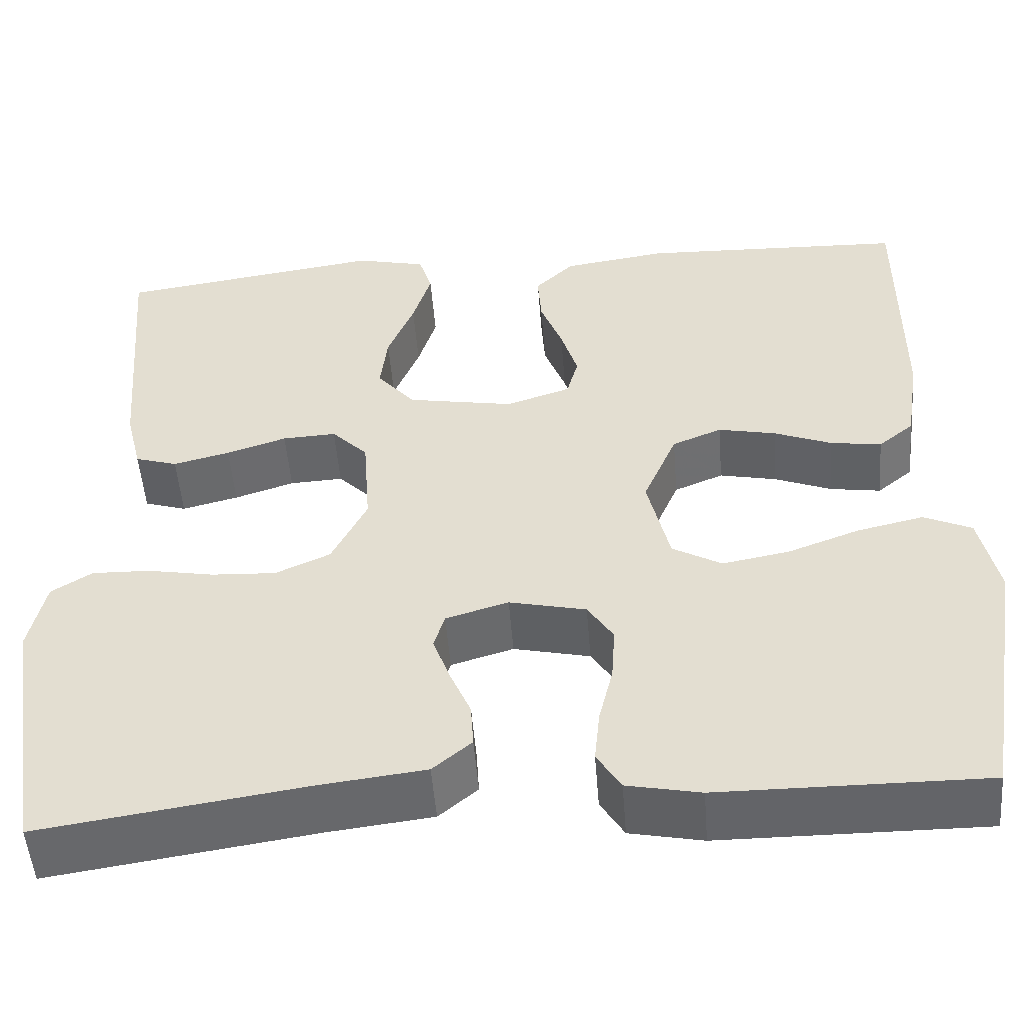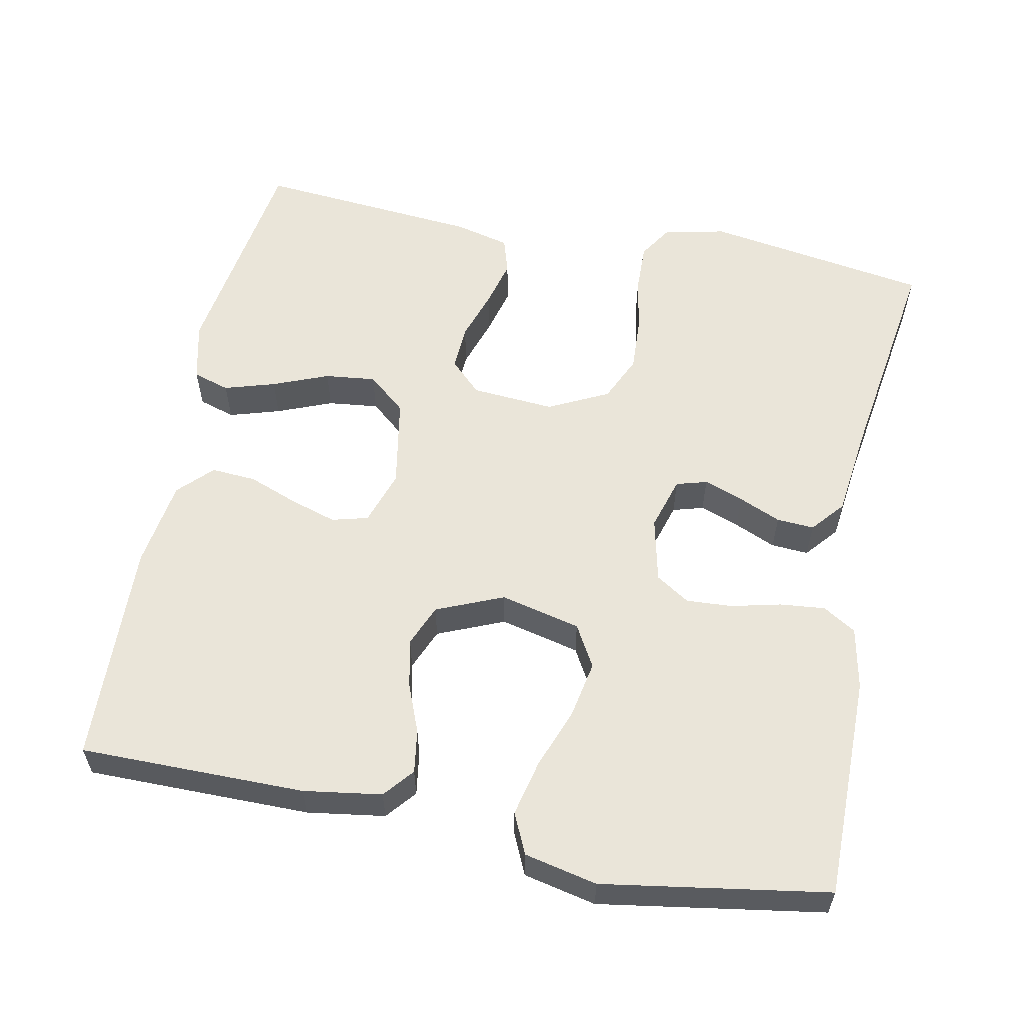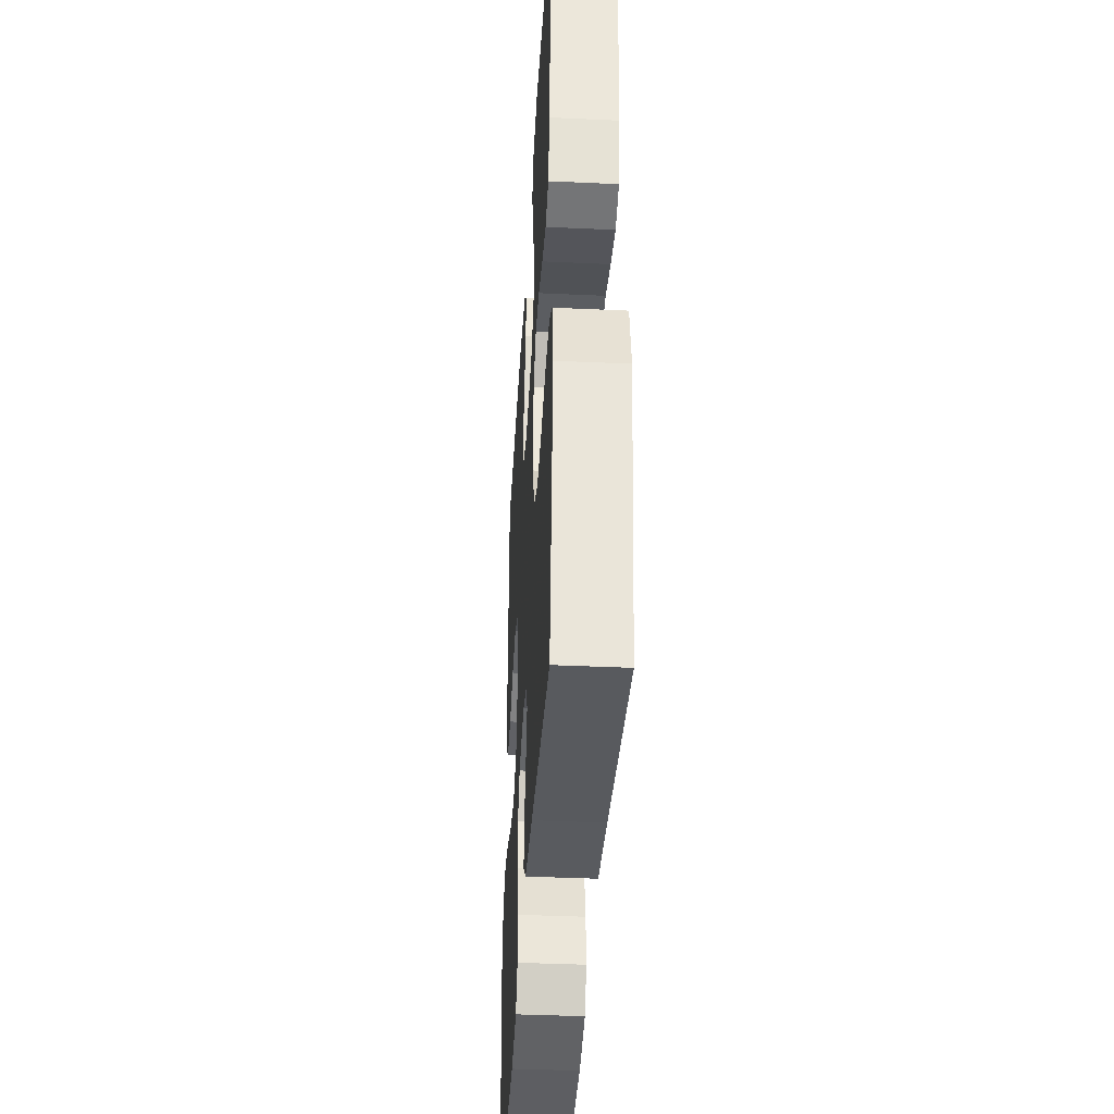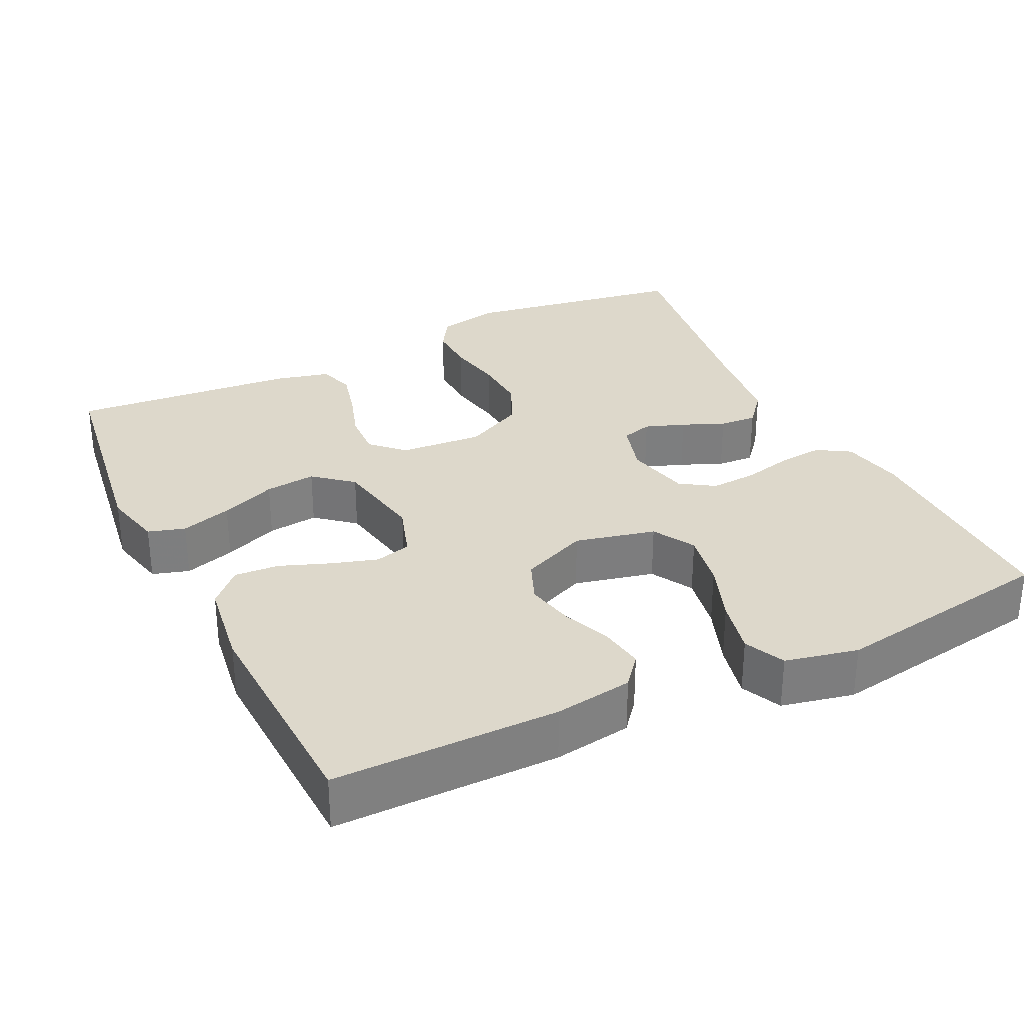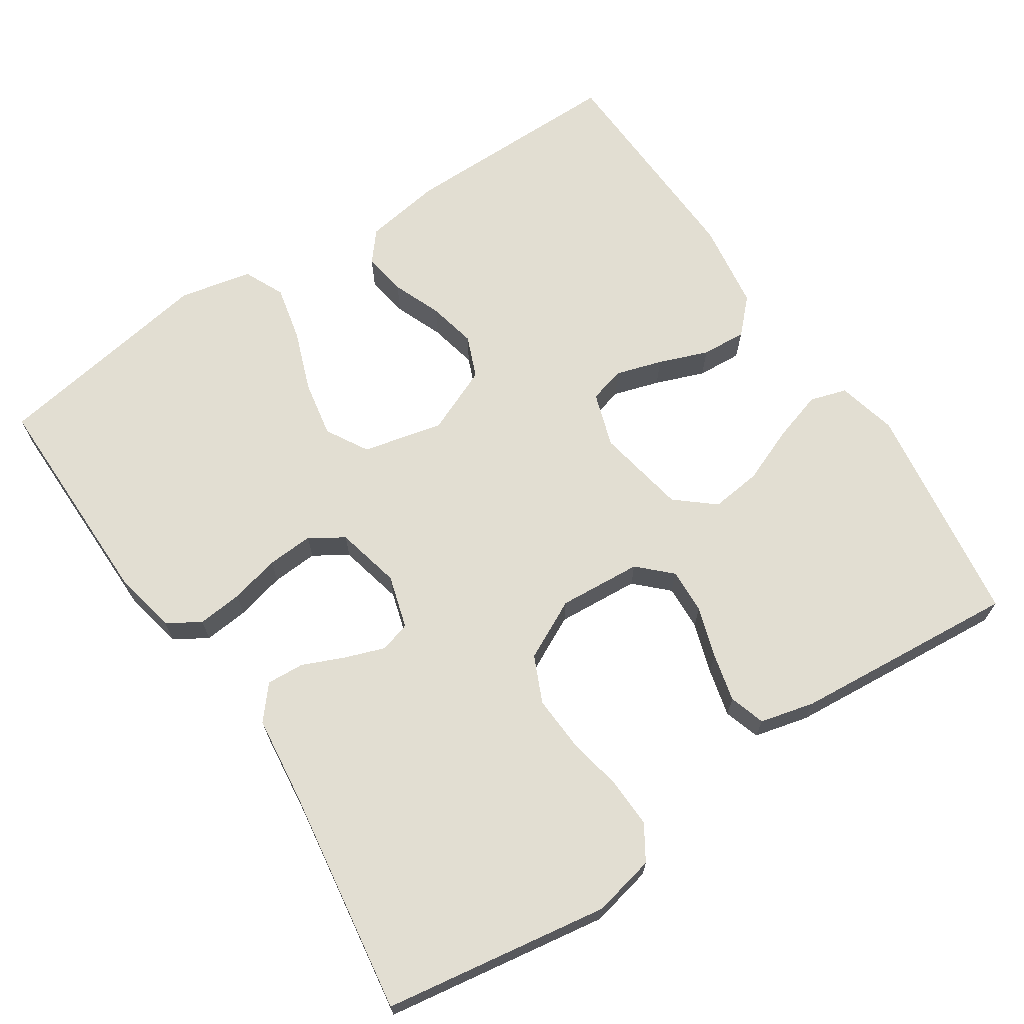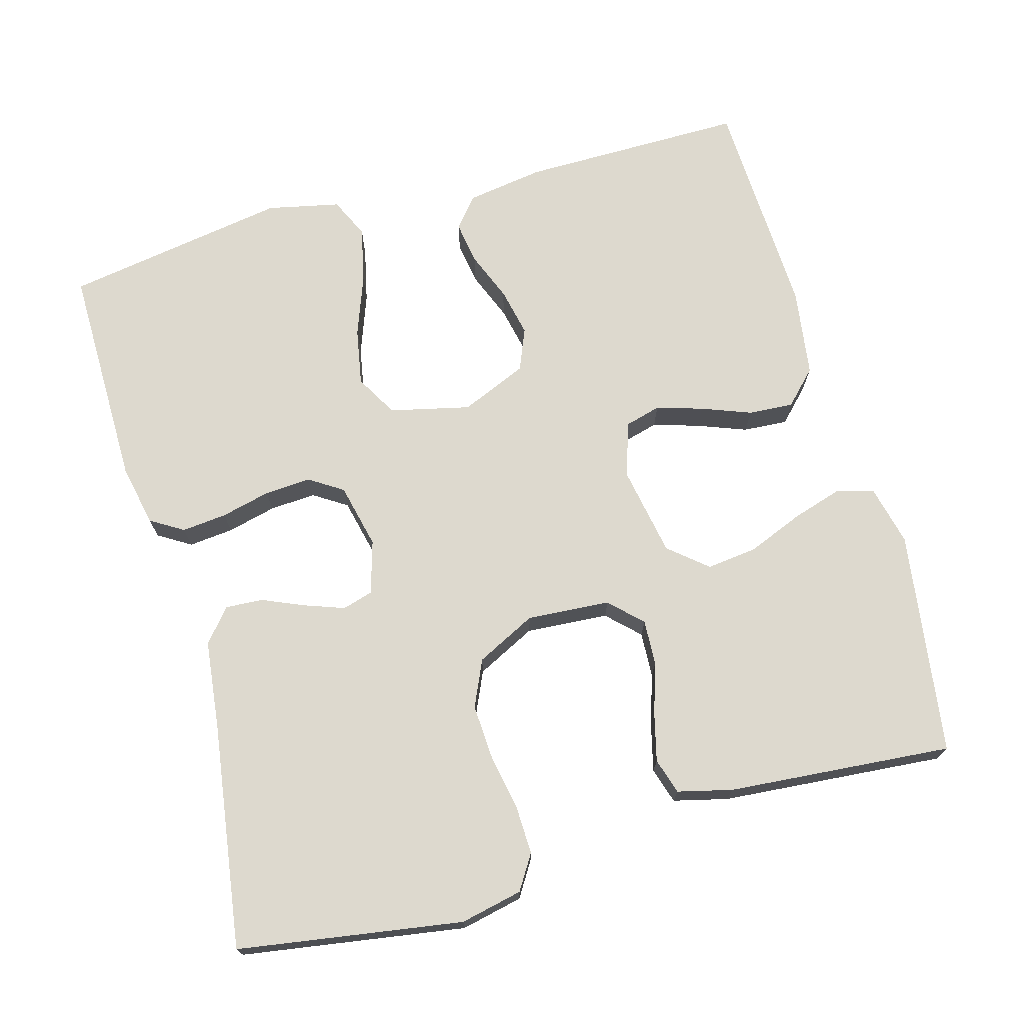
<metadata>
{"format":"obj","ext":"obj","renderer":"f3d","projection":"perspective","resolution":1024,"background":"white","views":[{"elev":-51.4,"azim":4.5,"up":"+Z"},{"elev":58.0,"azim":101.5,"up":"+Y"},{"elev":-39.0,"azim":-93.3,"up":"+Z"},{"elev":31.1,"azim":64.1,"up":"+Y"},{"elev":67.8,"azim":-123.6,"up":"+Y"},{"elev":71.8,"azim":-105.7,"up":"+Y"}]}
</metadata>
<code>
v -0.5 0.07 -0.5
v -0.547 0.07 -0.2
v -0.529 0.07 -0.117
v -0.483 0.07 -0.088
v -0.417 0.07 -0.09
v -0.342 0.07 -0.104
v -0.269 0.07 -0.108
v -0.207 0.07 -0.08
v -0.167 0.07 0
v -0.175 0.07 0.111
v -0.216 0.07 0.153
v -0.277 0.07 0.15
v -0.345 0.07 0.128
v -0.409 0.07 0.112
v -0.457 0.07 0.127
v -0.475 0.07 0.2
v -0.5 0.07 0.5
v -0.2 0.07 0.543
v -0.12 0.07 0.524
v -0.105 0.07 0.475
v -0.126 0.07 0.407
v -0.156 0.07 0.333
v -0.164 0.07 0.265
v -0.121 0.07 0.214
v 0 0.07 0.192
v 0.073 0.07 0.216
v 0.086 0.07 0.264
v 0.067 0.07 0.326
v 0.042 0.07 0.392
v 0.038 0.07 0.452
v 0.082 0.07 0.495
v 0.2 0.07 0.512
v 0.5 0.07 0.5
v 0.499 0.07 0.2
v 0.483 0.07 0.096
v 0.443 0.07 0.063
v 0.385 0.07 0.072
v 0.32 0.07 0.098
v 0.255 0.07 0.112
v 0.199 0.07 0.089
v 0.161 0.07 0
v 0.186 0.07 -0.107
v 0.242 0.07 -0.139
v 0.318 0.07 -0.125
v 0.399 0.07 -0.095
v 0.474 0.07 -0.078
v 0.528 0.07 -0.103
v 0.549 0.07 -0.2
v 0.5 0.07 -0.5
v 0.2 0.07 -0.498
v 0.117 0.07 -0.481
v 0.09 0.07 -0.437
v 0.096 0.07 -0.377
v 0.112 0.07 -0.311
v 0.116 0.07 -0.249
v 0.087 0.07 -0.204
v 0 0.07 -0.184
v -0.071 0.07 -0.205
v -0.083 0.07 -0.246
v -0.064 0.07 -0.299
v -0.04 0.07 -0.355
v -0.037 0.07 -0.405
v -0.081 0.07 -0.442
v -0.2 0.07 -0.456
v -0.5 0 -0.5
v -0.547 0 -0.2
v -0.529 0 -0.117
v -0.483 0 -0.088
v -0.417 0 -0.09
v -0.342 0 -0.104
v -0.269 0 -0.108
v -0.207 0 -0.08
v -0.167 0 0
v -0.175 0 0.111
v -0.216 0 0.153
v -0.277 0 0.15
v -0.345 0 0.128
v -0.409 0 0.112
v -0.457 0 0.127
v -0.475 0 0.2
v -0.5 0 0.5
v -0.2 0 0.543
v -0.12 0 0.524
v -0.105 0 0.475
v -0.126 0 0.407
v -0.156 0 0.333
v -0.164 0 0.265
v -0.121 0 0.214
v 0 0 0.192
v 0.073 0 0.216
v 0.086 0 0.264
v 0.067 0 0.326
v 0.042 0 0.392
v 0.038 0 0.452
v 0.082 0 0.495
v 0.2 0 0.512
v 0.5 0 0.5
v 0.499 0 0.2
v 0.483 0 0.096
v 0.443 0 0.063
v 0.385 0 0.072
v 0.32 0 0.098
v 0.255 0 0.112
v 0.199 0 0.089
v 0.161 0 0
v 0.186 0 -0.107
v 0.242 0 -0.139
v 0.318 0 -0.125
v 0.399 0 -0.095
v 0.474 0 -0.078
v 0.528 0 -0.103
v 0.549 0 -0.2
v 0.5 0 -0.5
v 0.2 0 -0.498
v 0.117 0 -0.481
v 0.09 0 -0.437
v 0.096 0 -0.377
v 0.112 0 -0.311
v 0.116 0 -0.249
v 0.087 0 -0.204
v 0 0 -0.184
v -0.071 0 -0.205
v -0.083 0 -0.246
v -0.064 0 -0.299
v -0.04 0 -0.355
v -0.037 0 -0.405
v -0.081 0 -0.442
v -0.2 0 -0.456
f 62 63 64
f 61 62 64
f 60 61 64
f 4 5 6
f 3 4 6
f 2 3 6
f 1 2 6
f 64 1 6
f 60 64 6
f 59 60 6
f 58 59 6 7
f 57 58 7 8
f 56 57 8 9
f 52 53 54
f 51 52 54
f 50 51 54
f 49 50 54
f 48 49 54
f 47 48 54
f 46 47 54
f 45 46 54
f 44 45 54
f 43 44 54 55
f 42 43 55 56
f 36 37 38
f 35 36 38
f 34 35 38
f 33 34 38
f 32 33 38
f 31 32 38
f 30 31 38
f 29 30 38
f 28 29 38
f 27 28 38 39
f 26 27 39 40
f 20 21 22
f 19 20 22
f 18 19 22
f 17 18 22
f 16 17 22
f 15 16 22
f 14 15 22
f 13 14 22
f 12 13 22
f 11 12 22 23
f 10 11 23 24
f 10 24 25
f 9 10 25
f 56 9 25
f 42 56 25
f 41 42 25
f 25 26 40 41
f 128 127 126
f 128 126 125
f 128 125 124
f 70 69 68
f 70 68 67
f 70 67 66
f 70 66 65
f 70 65 128
f 70 128 124
f 70 124 123
f 71 70 123 122
f 72 71 122 121
f 73 72 121 120
f 118 117 116
f 118 116 115
f 118 115 114
f 118 114 113
f 118 113 112
f 118 112 111
f 118 111 110
f 118 110 109
f 118 109 108
f 119 118 108 107
f 120 119 107 106
f 102 101 100
f 102 100 99
f 102 99 98
f 102 98 97
f 102 97 96
f 102 96 95
f 102 95 94
f 102 94 93
f 102 93 92
f 103 102 92 91
f 104 103 91 90
f 86 85 84
f 86 84 83
f 86 83 82
f 86 82 81
f 86 81 80
f 86 80 79
f 86 79 78
f 86 78 77
f 86 77 76
f 87 86 76 75
f 88 87 75 74
f 89 88 74
f 89 74 73
f 89 73 120
f 89 120 106
f 89 106 105
f 105 104 90 89
f 1 65 66 2
f 2 66 67 3
f 3 67 68 4
f 4 68 69 5
f 5 69 70 6
f 6 70 71 7
f 7 71 72 8
f 8 72 73 9
f 9 73 74 10
f 10 74 75 11
f 11 75 76 12
f 12 76 77 13
f 13 77 78 14
f 14 78 79 15
f 15 79 80 16
f 16 80 81 17
f 17 81 82 18
f 18 82 83 19
f 19 83 84 20
f 20 84 85 21
f 21 85 86 22
f 22 86 87 23
f 23 87 88 24
f 24 88 89 25
f 25 89 90 26
f 26 90 91 27
f 27 91 92 28
f 28 92 93 29
f 29 93 94 30
f 30 94 95 31
f 31 95 96 32
f 32 96 97 33
f 33 97 98 34
f 34 98 99 35
f 35 99 100 36
f 36 100 101 37
f 37 101 102 38
f 38 102 103 39
f 39 103 104 40
f 40 104 105 41
f 41 105 106 42
f 42 106 107 43
f 43 107 108 44
f 44 108 109 45
f 45 109 110 46
f 46 110 111 47
f 47 111 112 48
f 48 112 113 49
f 49 113 114 50
f 50 114 115 51
f 51 115 116 52
f 52 116 117 53
f 53 117 118 54
f 54 118 119 55
f 55 119 120 56
f 56 120 121 57
f 57 121 122 58
f 58 122 123 59
f 59 123 124 60
f 60 124 125 61
f 61 125 126 62
f 62 126 127 63
f 63 127 128 64
f 64 128 65 1

</code>
